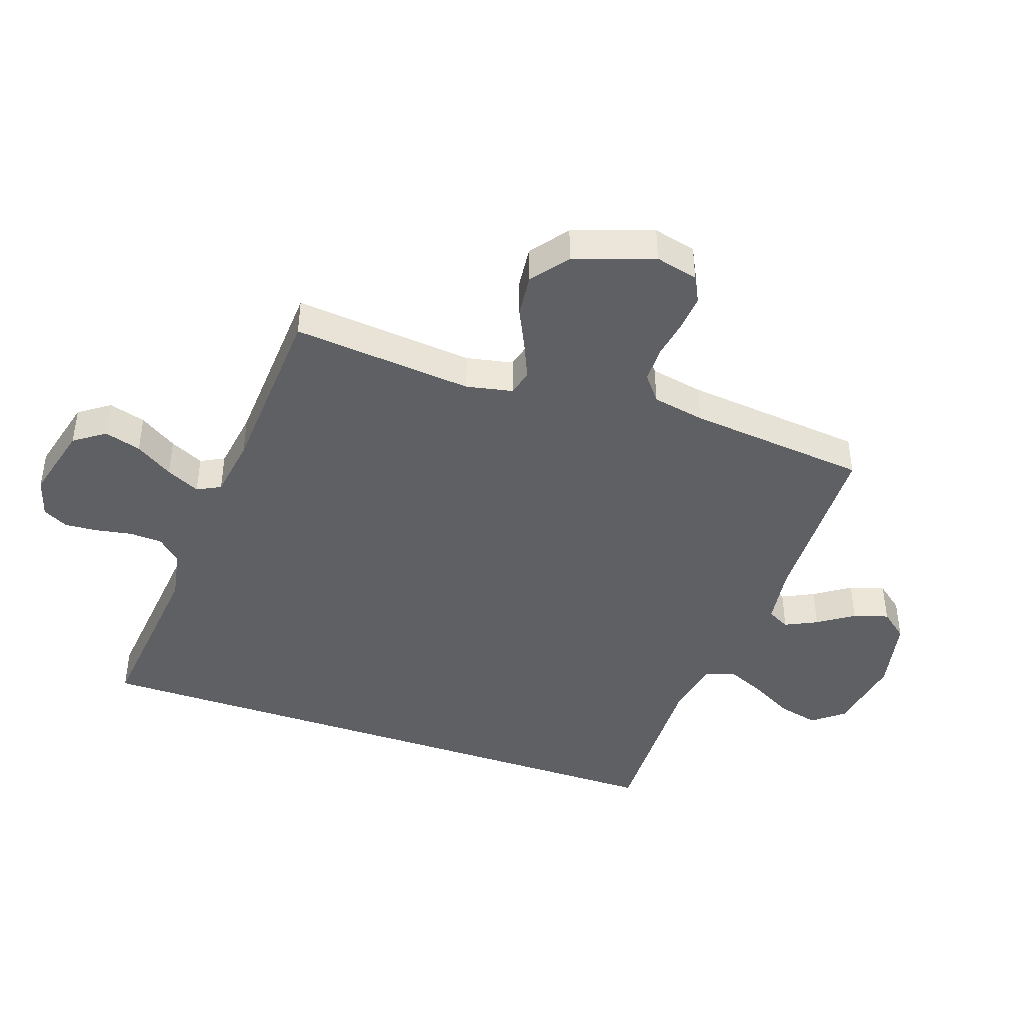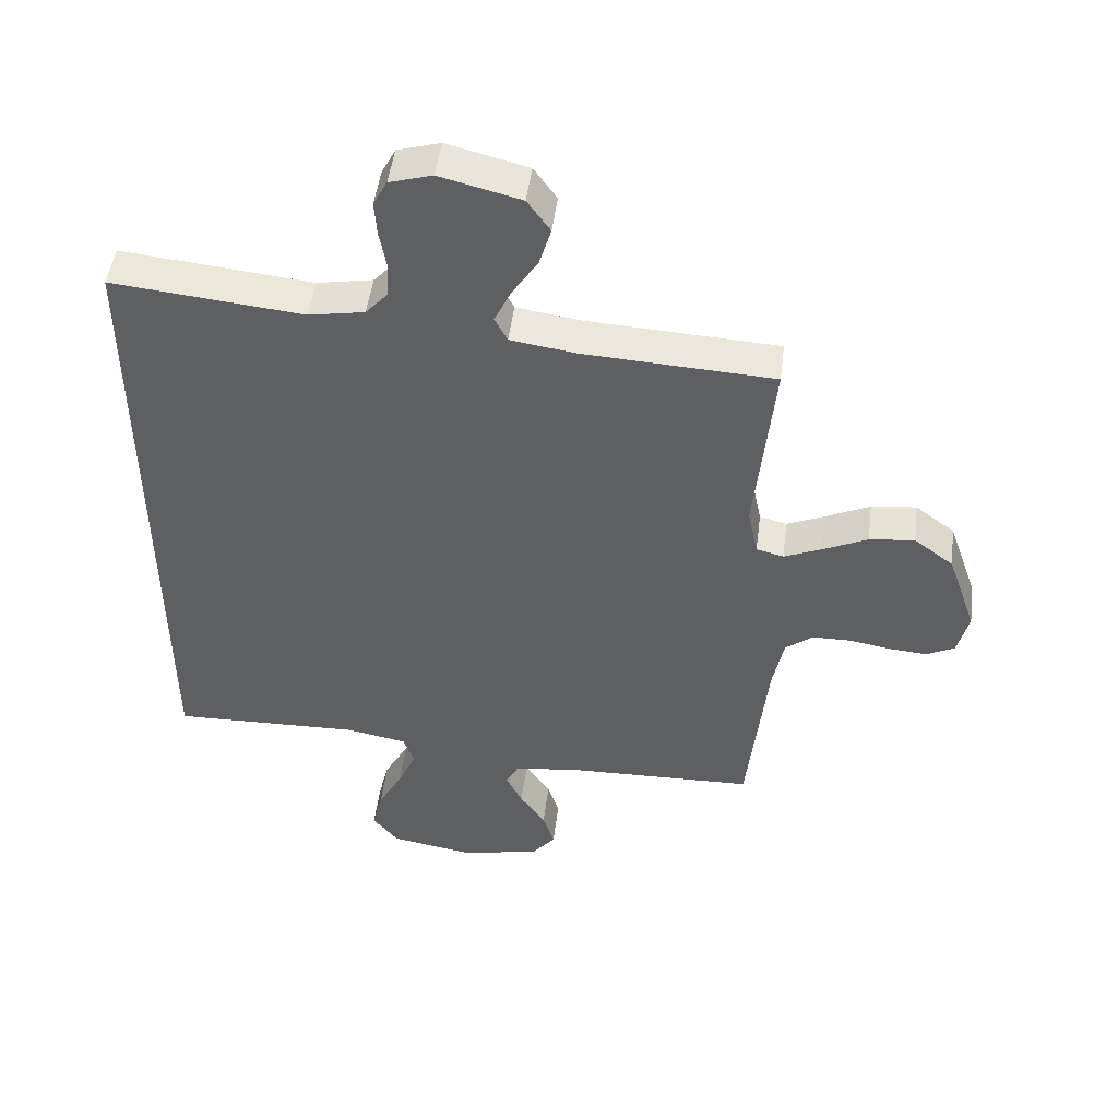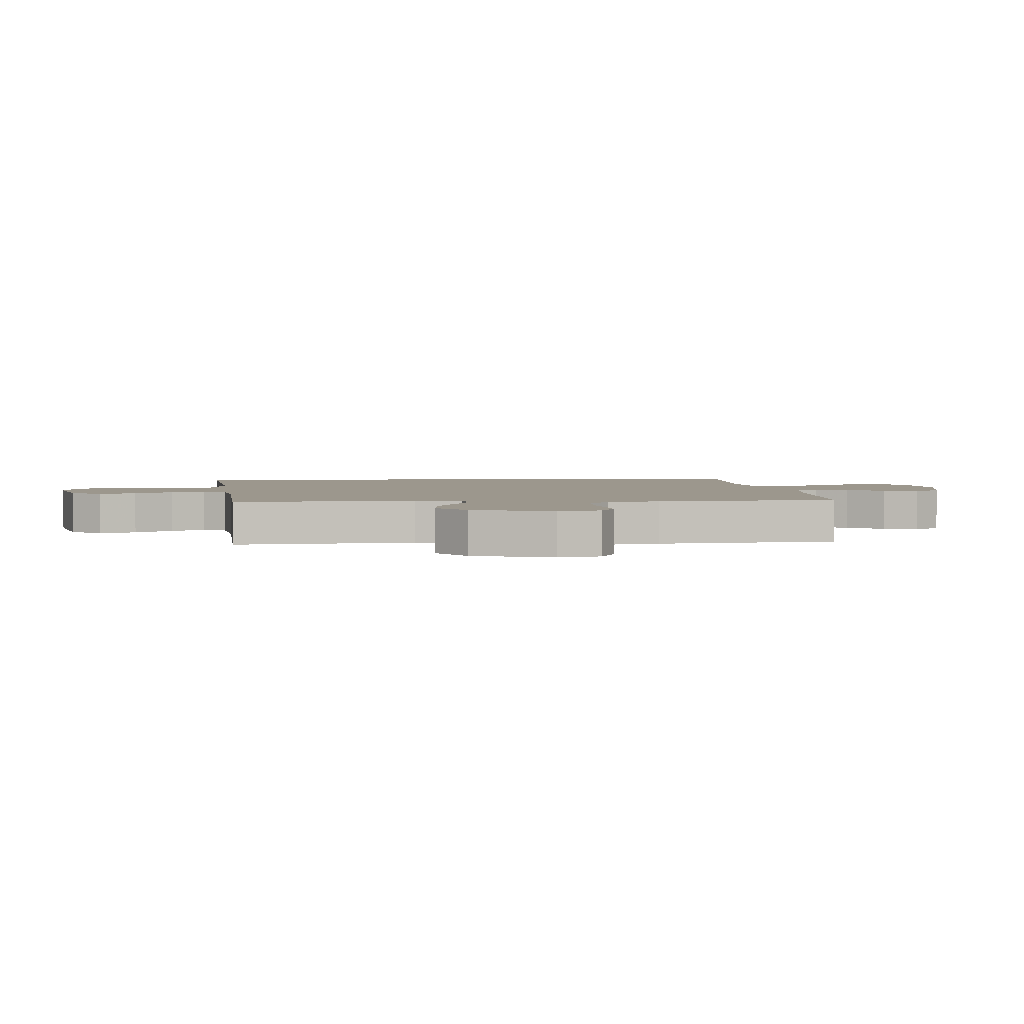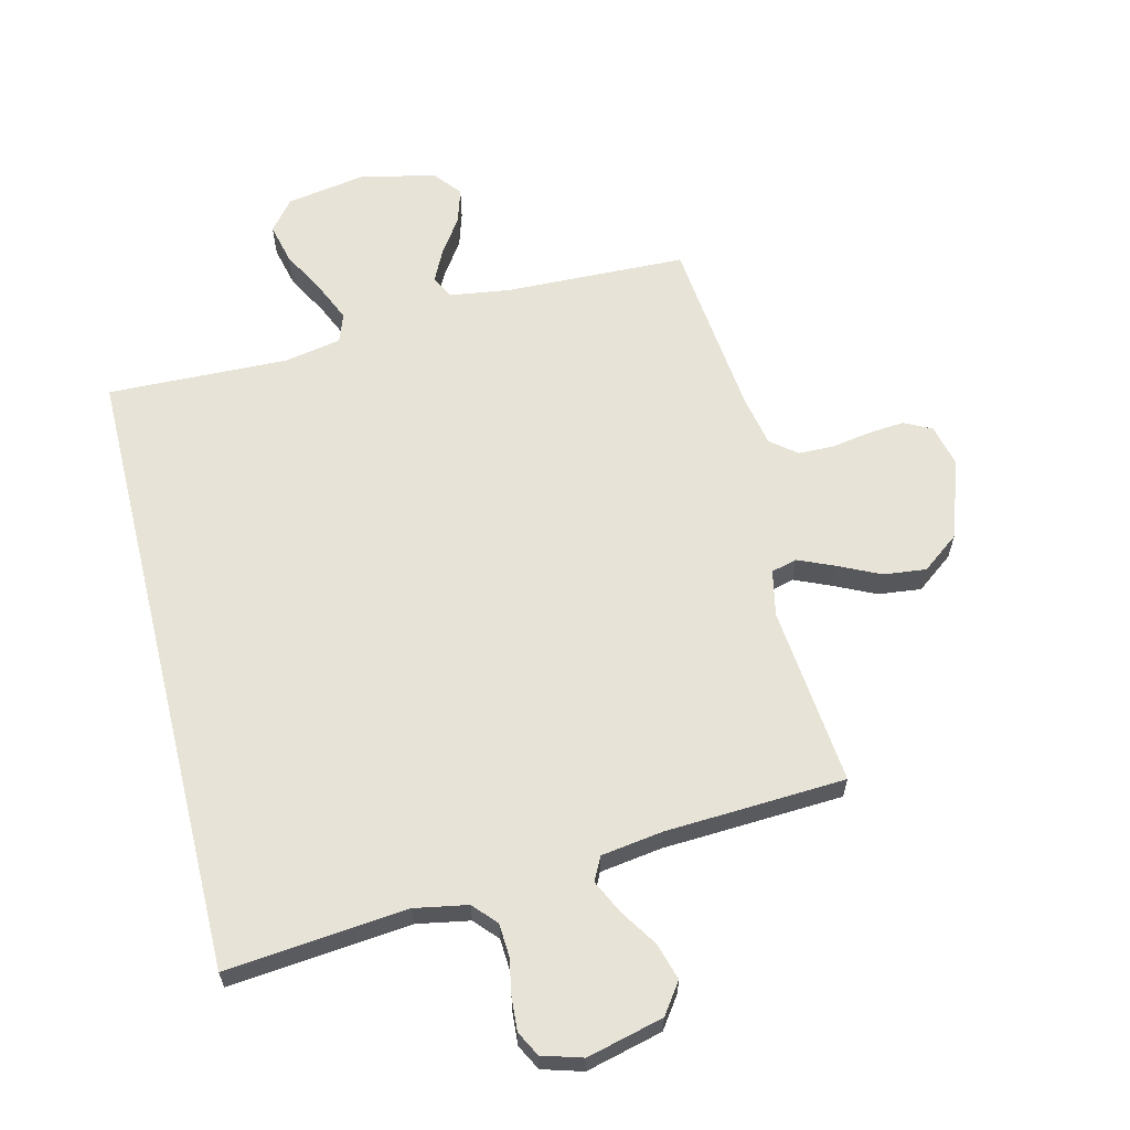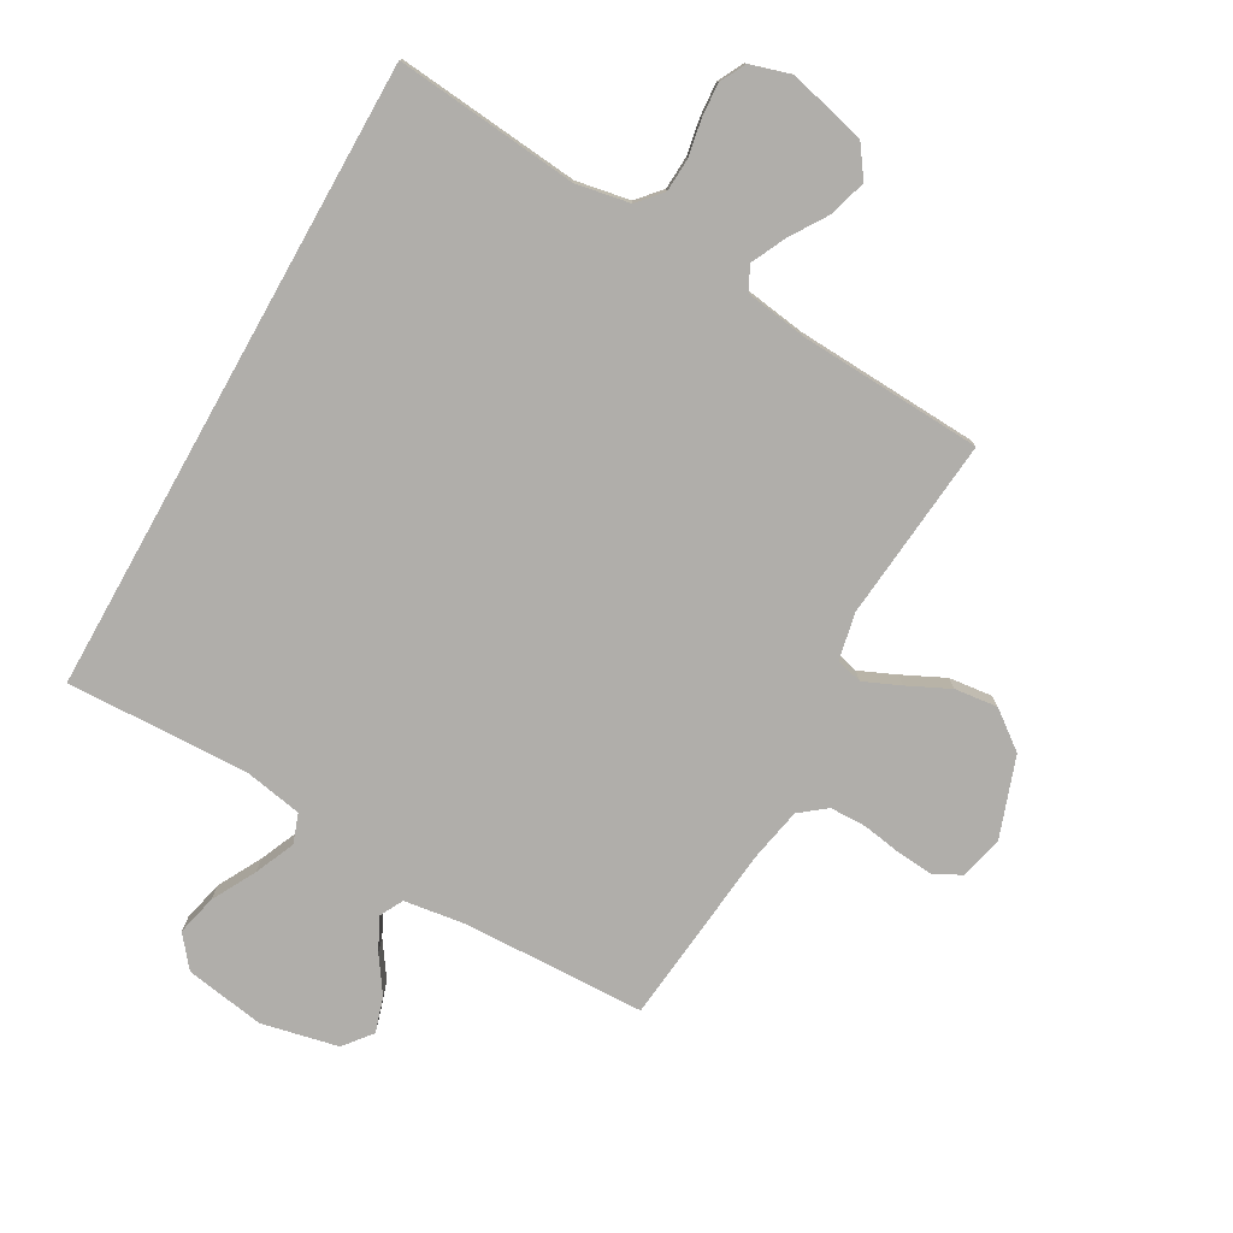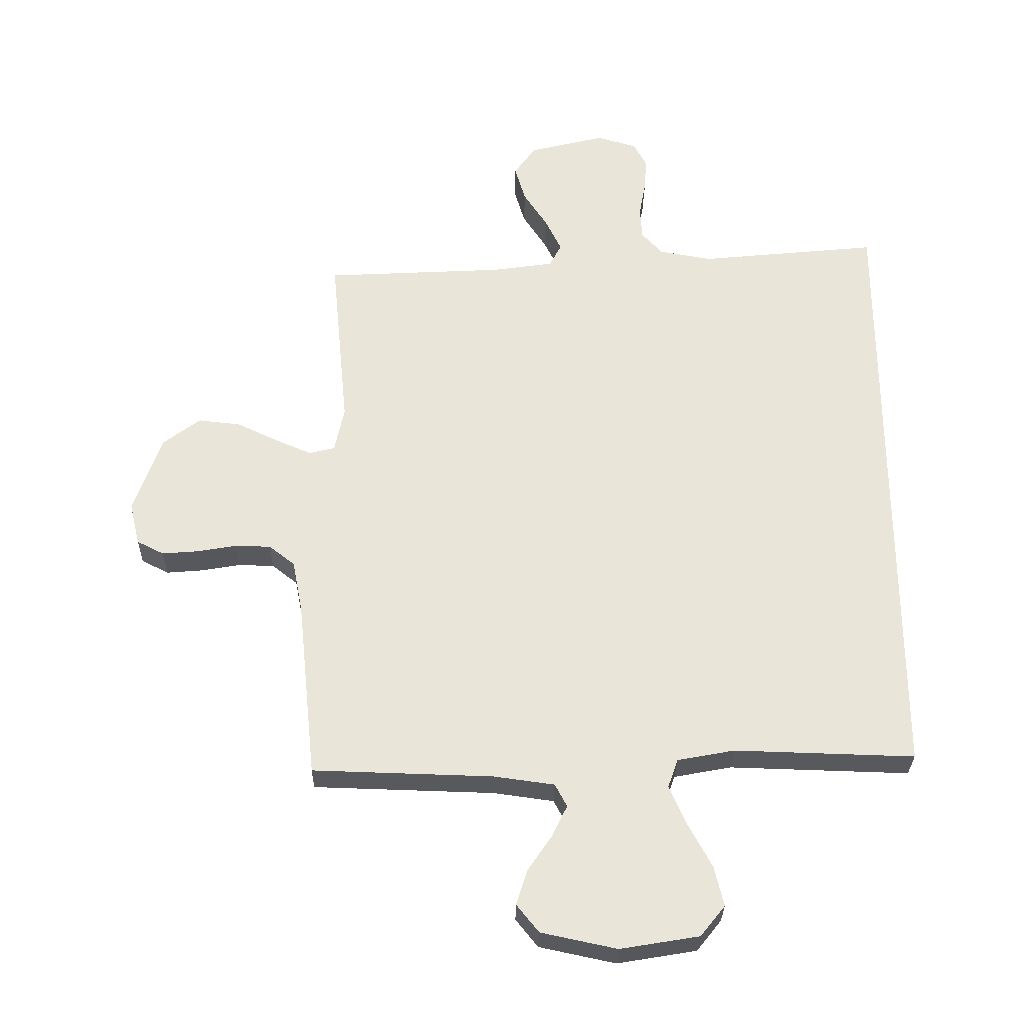
<metadata>
{"format":"obj","ext":"obj","renderer":"f3d","projection":"perspective","resolution":1024,"background":"white","views":[{"elev":-43.0,"azim":70.9,"up":"+Y"},{"elev":48.8,"azim":7.3,"up":"+Z"},{"elev":2.9,"azim":85.4,"up":"+Y"},{"elev":62.2,"azim":-13.8,"up":"+Y"},{"elev":-77.7,"azim":-29.3,"up":"+Y"},{"elev":-29.8,"azim":179.2,"up":"+Z"}]}
</metadata>
<code>
v -0.5 0.07 -0.469
v -0.5 0.07 0.575
v -0.2 0.07 0.545
v -0.112 0.07 0.561
v -0.077 0.07 0.6
v -0.074 0.07 0.655
v -0.085 0.07 0.715
v -0.089 0.07 0.77
v -0.067 0.07 0.812
v 0 0.07 0.832
v 0.127 0.07 0.8
v 0.163 0.07 0.749
v 0.145 0.07 0.688
v 0.105 0.07 0.626
v 0.078 0.07 0.57
v 0.098 0.07 0.531
v 0.2 0.07 0.516
v 0.5 0.07 0.5
v 0.471 0.07 0.2
v 0.487 0.07 0.123
v 0.53 0.07 0.112
v 0.59 0.07 0.138
v 0.659 0.07 0.171
v 0.73 0.07 0.179
v 0.792 0.07 0.132
v 0.838 0.07 0
v 0.821 0.07 -0.071
v 0.776 0.07 -0.094
v 0.716 0.07 -0.089
v 0.651 0.07 -0.078
v 0.591 0.07 -0.079
v 0.548 0.07 -0.113
v 0.531 0.07 -0.2
v 0.5 0.07 -0.5
v 0.2 0.07 -0.509
v 0.099 0.07 -0.523
v 0.079 0.07 -0.561
v 0.105 0.07 -0.614
v 0.145 0.07 -0.673
v 0.163 0.07 -0.731
v 0.126 0.07 -0.777
v 0 0.07 -0.804
v -0.131 0.07 -0.782
v -0.172 0.07 -0.731
v -0.156 0.07 -0.664
v -0.117 0.07 -0.592
v -0.088 0.07 -0.526
v -0.105 0.07 -0.478
v -0.2 0.07 -0.46
v -0.5 0 -0.469
v -0.5 0 0.575
v -0.2 0 0.545
v -0.112 0 0.561
v -0.077 0 0.6
v -0.074 0 0.655
v -0.085 0 0.715
v -0.089 0 0.77
v -0.067 0 0.812
v 0 0 0.832
v 0.127 0 0.8
v 0.163 0 0.749
v 0.145 0 0.688
v 0.105 0 0.626
v 0.078 0 0.57
v 0.098 0 0.531
v 0.2 0 0.516
v 0.5 0 0.5
v 0.471 0 0.2
v 0.487 0 0.123
v 0.53 0 0.112
v 0.59 0 0.138
v 0.659 0 0.171
v 0.73 0 0.179
v 0.792 0 0.132
v 0.838 0 0
v 0.821 0 -0.071
v 0.776 0 -0.094
v 0.716 0 -0.089
v 0.651 0 -0.078
v 0.591 0 -0.079
v 0.548 0 -0.113
v 0.531 0 -0.2
v 0.5 0 -0.5
v 0.2 0 -0.509
v 0.099 0 -0.523
v 0.079 0 -0.561
v 0.105 0 -0.614
v 0.145 0 -0.673
v 0.163 0 -0.731
v 0.126 0 -0.777
v 0 0 -0.804
v -0.131 0 -0.782
v -0.172 0 -0.731
v -0.156 0 -0.664
v -0.117 0 -0.592
v -0.088 0 -0.526
v -0.105 0 -0.478
v -0.2 0 -0.46
f 43 44 45 46
f 43 46 47
f 42 43 47
f 41 42 47
f 38 39 40 41
f 37 38 41 47
f 36 37 47 48
f 33 34 35
f 32 33 35 36
f 27 28 29 30
f 27 30 31
f 26 27 31
f 25 26 31
f 22 23 24 25
f 21 22 25 31
f 20 21 31 32
f 17 18 19
f 16 17 19 20
f 11 12 13 14
f 11 14 15
f 10 11 15
f 9 10 15
f 6 7 8 9
f 6 9 15 16
f 49 1 2 3
f 48 49 3 4
f 5 6 16 20
f 20 32 36 48
f 4 5 20 48
f 95 94 93 92
f 96 95 92
f 96 92 91
f 96 91 90
f 90 89 88 87
f 96 90 87 86
f 97 96 86 85
f 84 83 82
f 85 84 82 81
f 79 78 77 76
f 80 79 76
f 80 76 75
f 80 75 74
f 74 73 72 71
f 80 74 71 70
f 81 80 70 69
f 68 67 66
f 69 68 66 65
f 63 62 61 60
f 64 63 60
f 64 60 59
f 64 59 58
f 58 57 56 55
f 65 64 58 55
f 52 51 50 98
f 53 52 98 97
f 69 65 55 54
f 97 85 81 69
f 97 69 54 53
f 1 50 51 2
f 2 51 52 3
f 3 52 53 4
f 4 53 54 5
f 5 54 55 6
f 6 55 56 7
f 7 56 57 8
f 8 57 58 9
f 9 58 59 10
f 10 59 60 11
f 11 60 61 12
f 12 61 62 13
f 13 62 63 14
f 14 63 64 15
f 15 64 65 16
f 16 65 66 17
f 17 66 67 18
f 18 67 68 19
f 19 68 69 20
f 20 69 70 21
f 21 70 71 22
f 22 71 72 23
f 23 72 73 24
f 24 73 74 25
f 25 74 75 26
f 26 75 76 27
f 27 76 77 28
f 28 77 78 29
f 29 78 79 30
f 30 79 80 31
f 31 80 81 32
f 32 81 82 33
f 33 82 83 34
f 34 83 84 35
f 35 84 85 36
f 36 85 86 37
f 37 86 87 38
f 38 87 88 39
f 39 88 89 40
f 40 89 90 41
f 41 90 91 42
f 42 91 92 43
f 43 92 93 44
f 44 93 94 45
f 45 94 95 46
f 46 95 96 47
f 47 96 97 48
f 48 97 98 49
f 49 98 50 1

</code>
